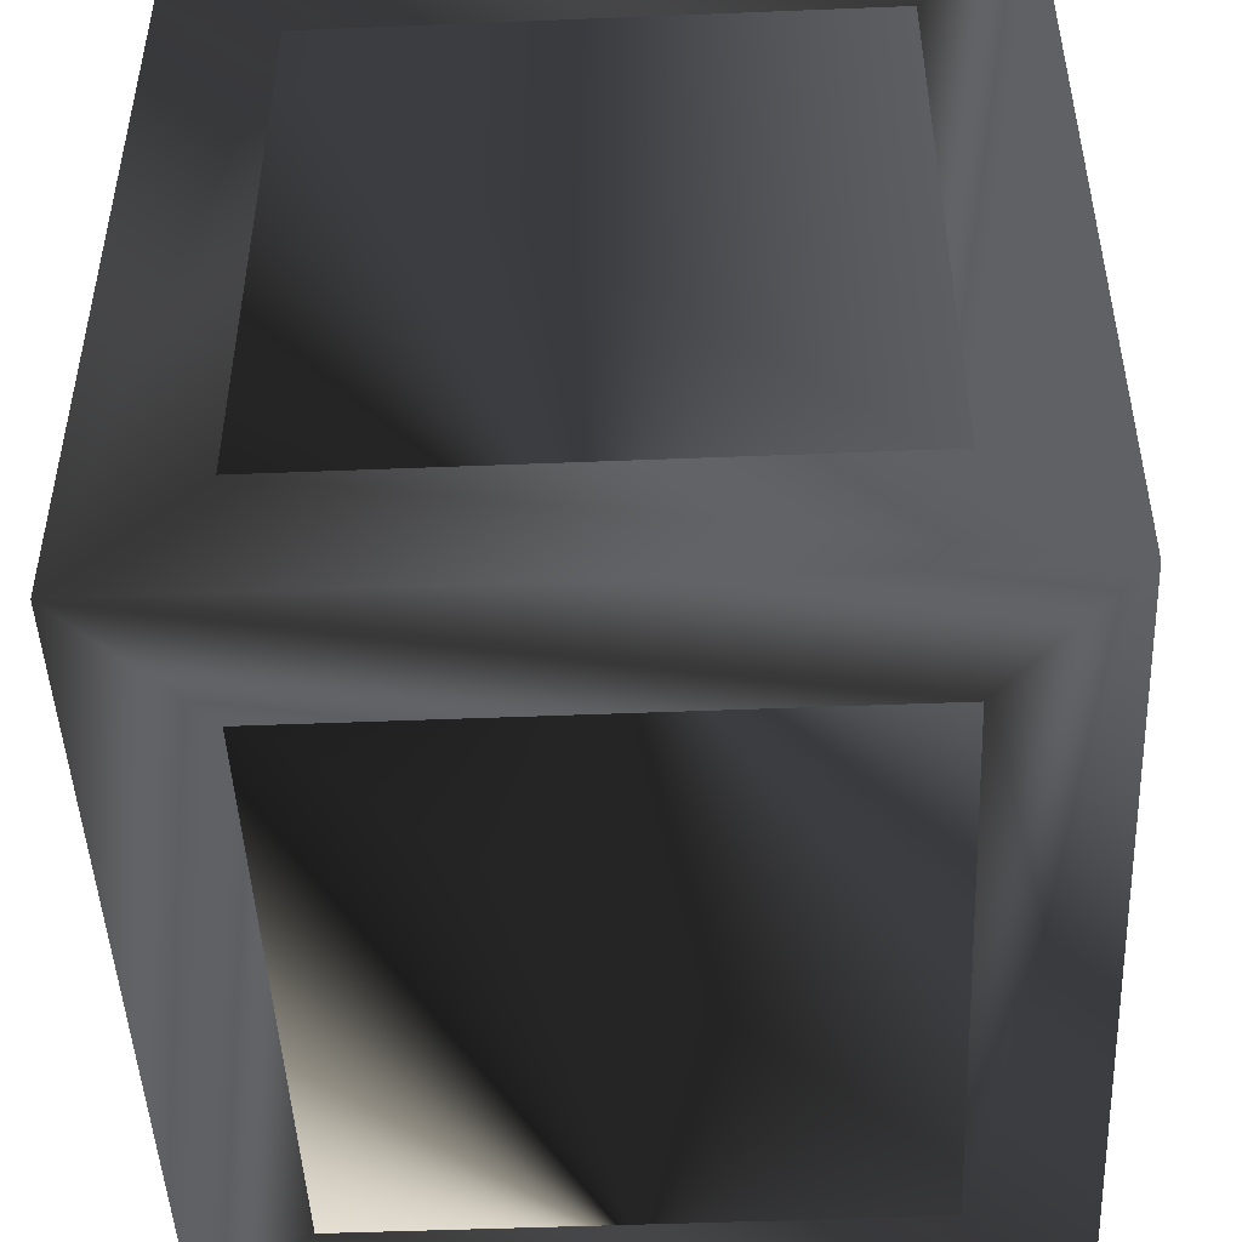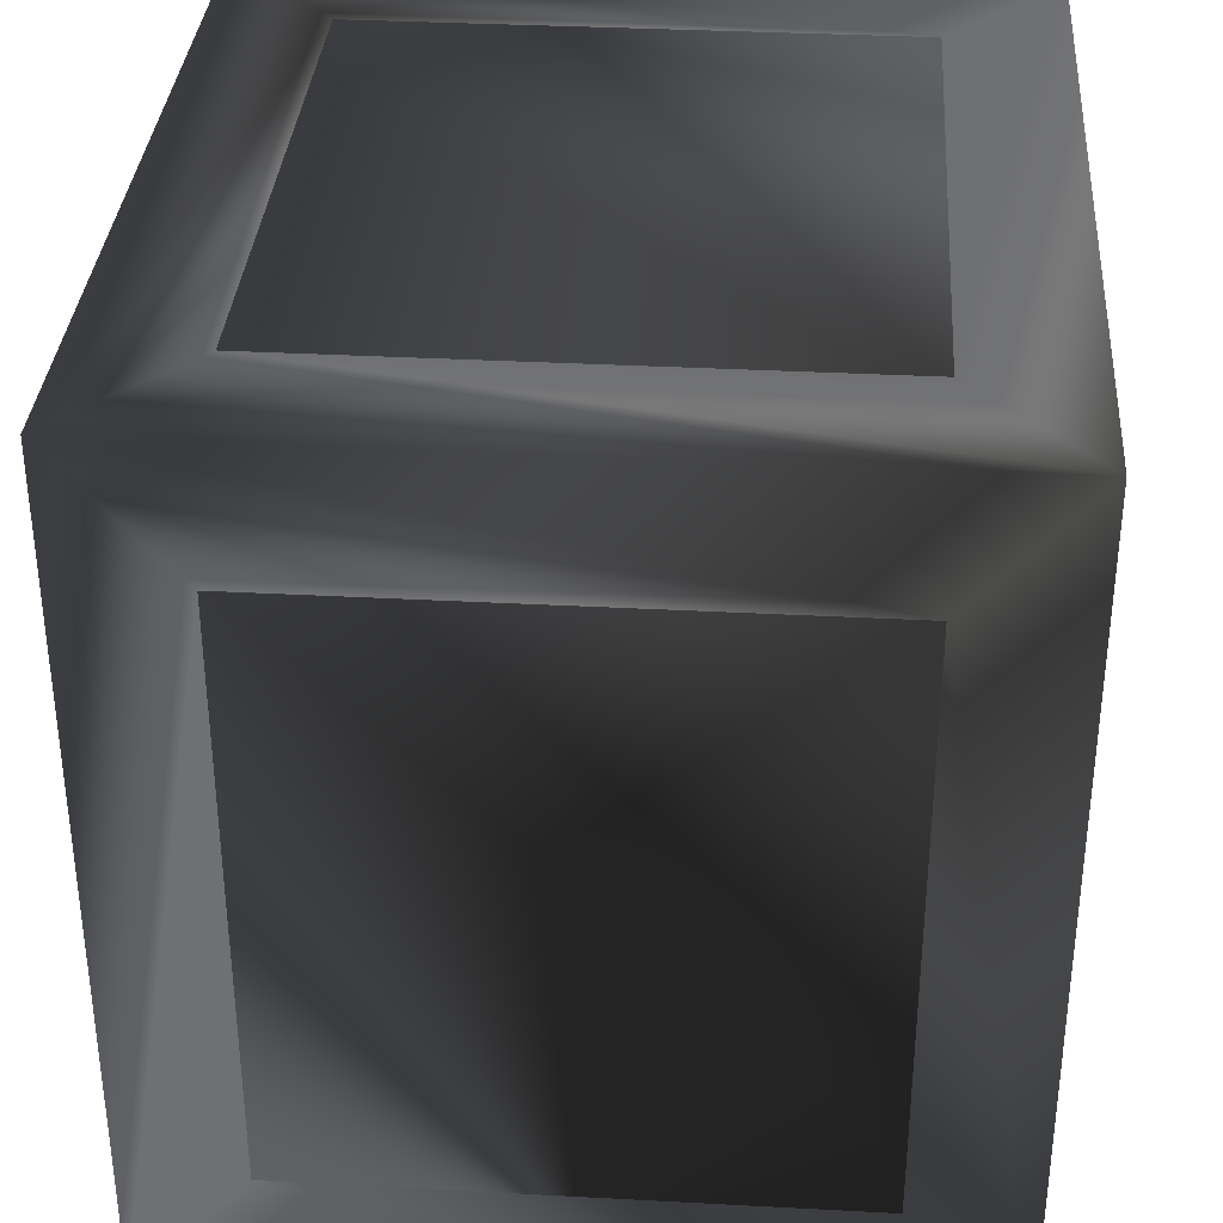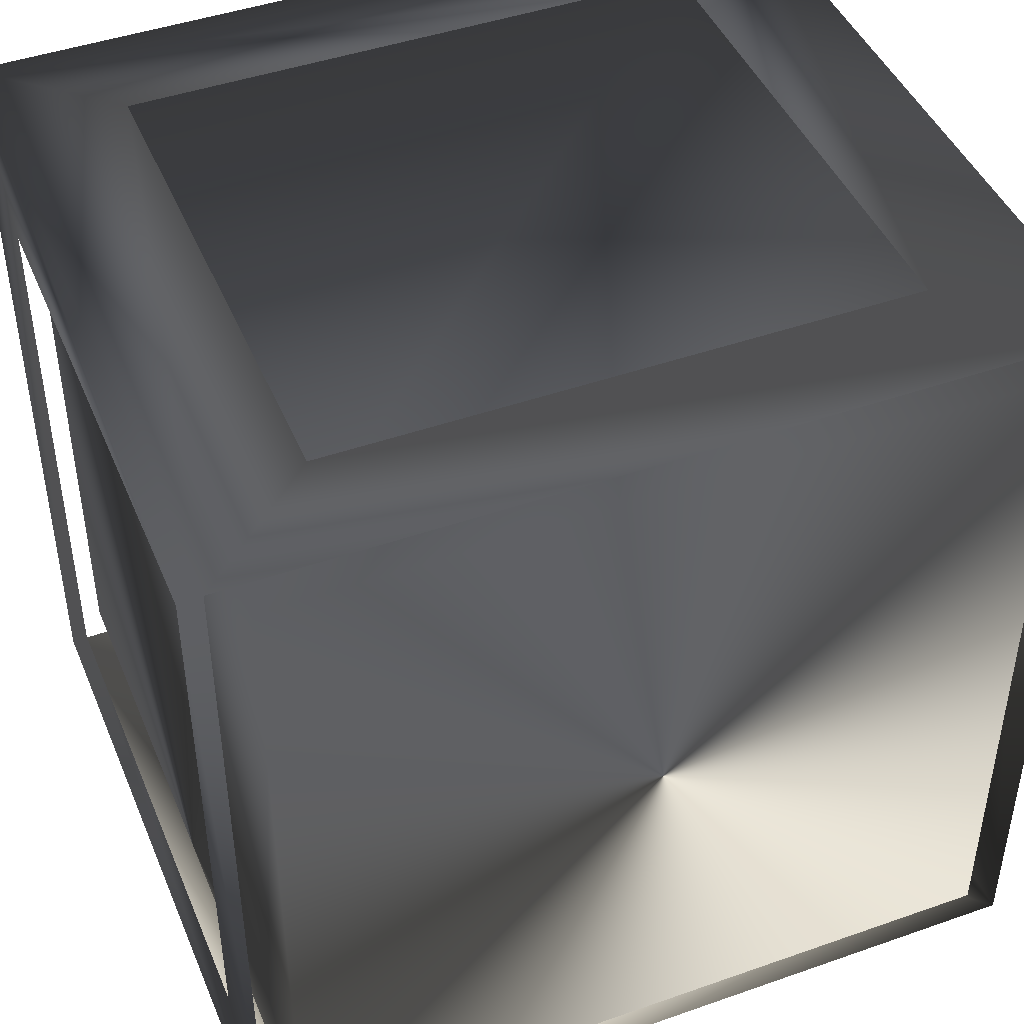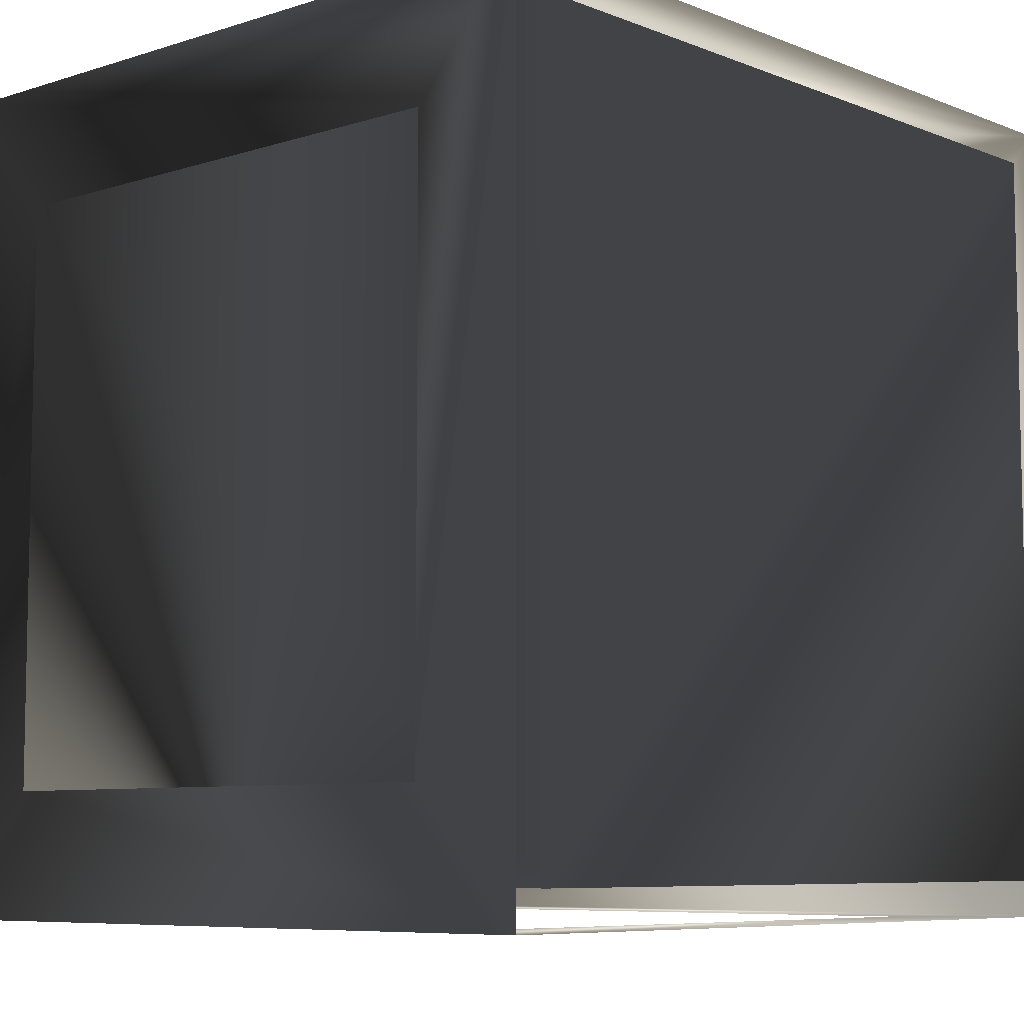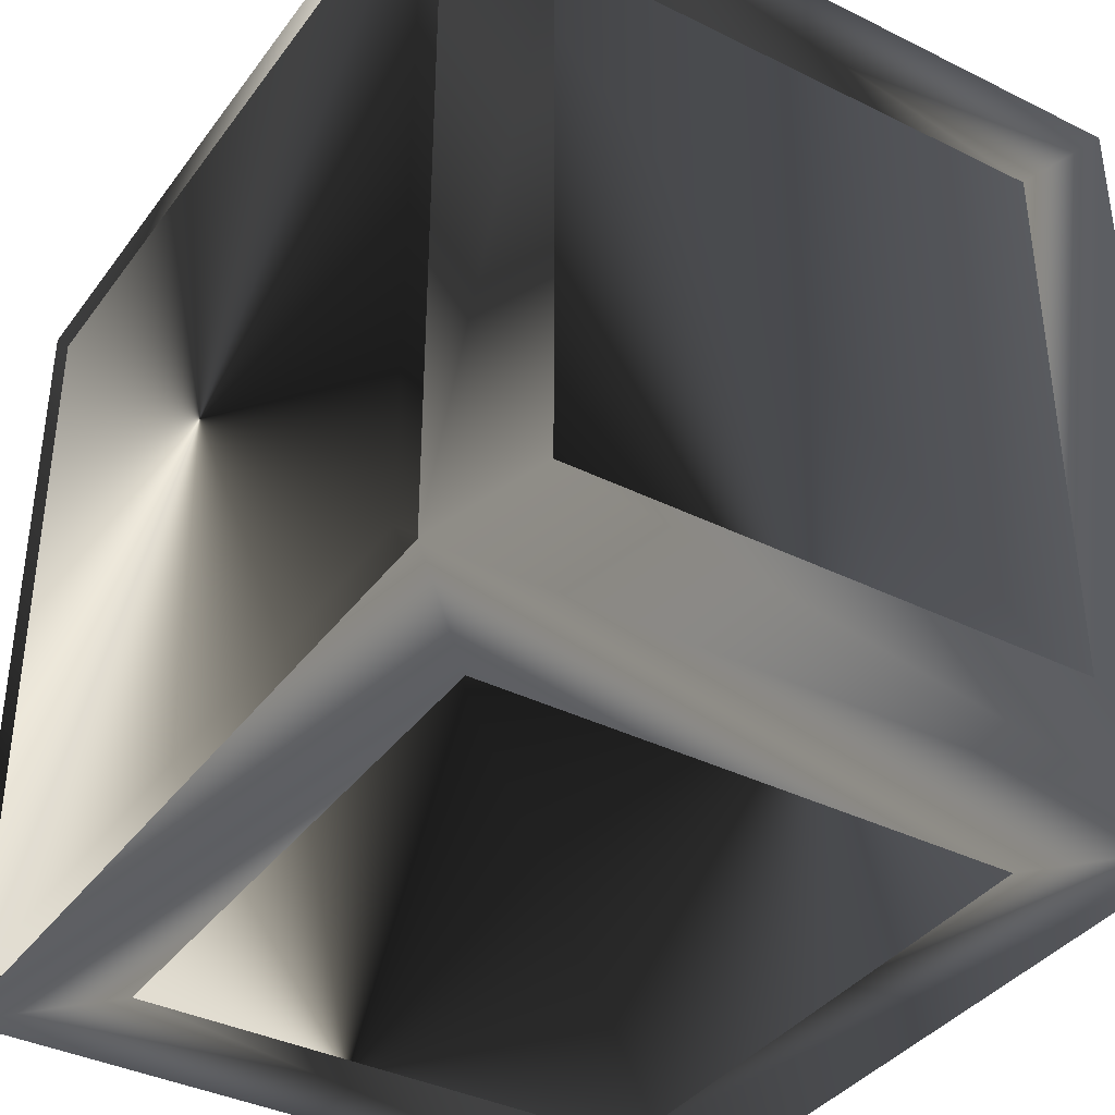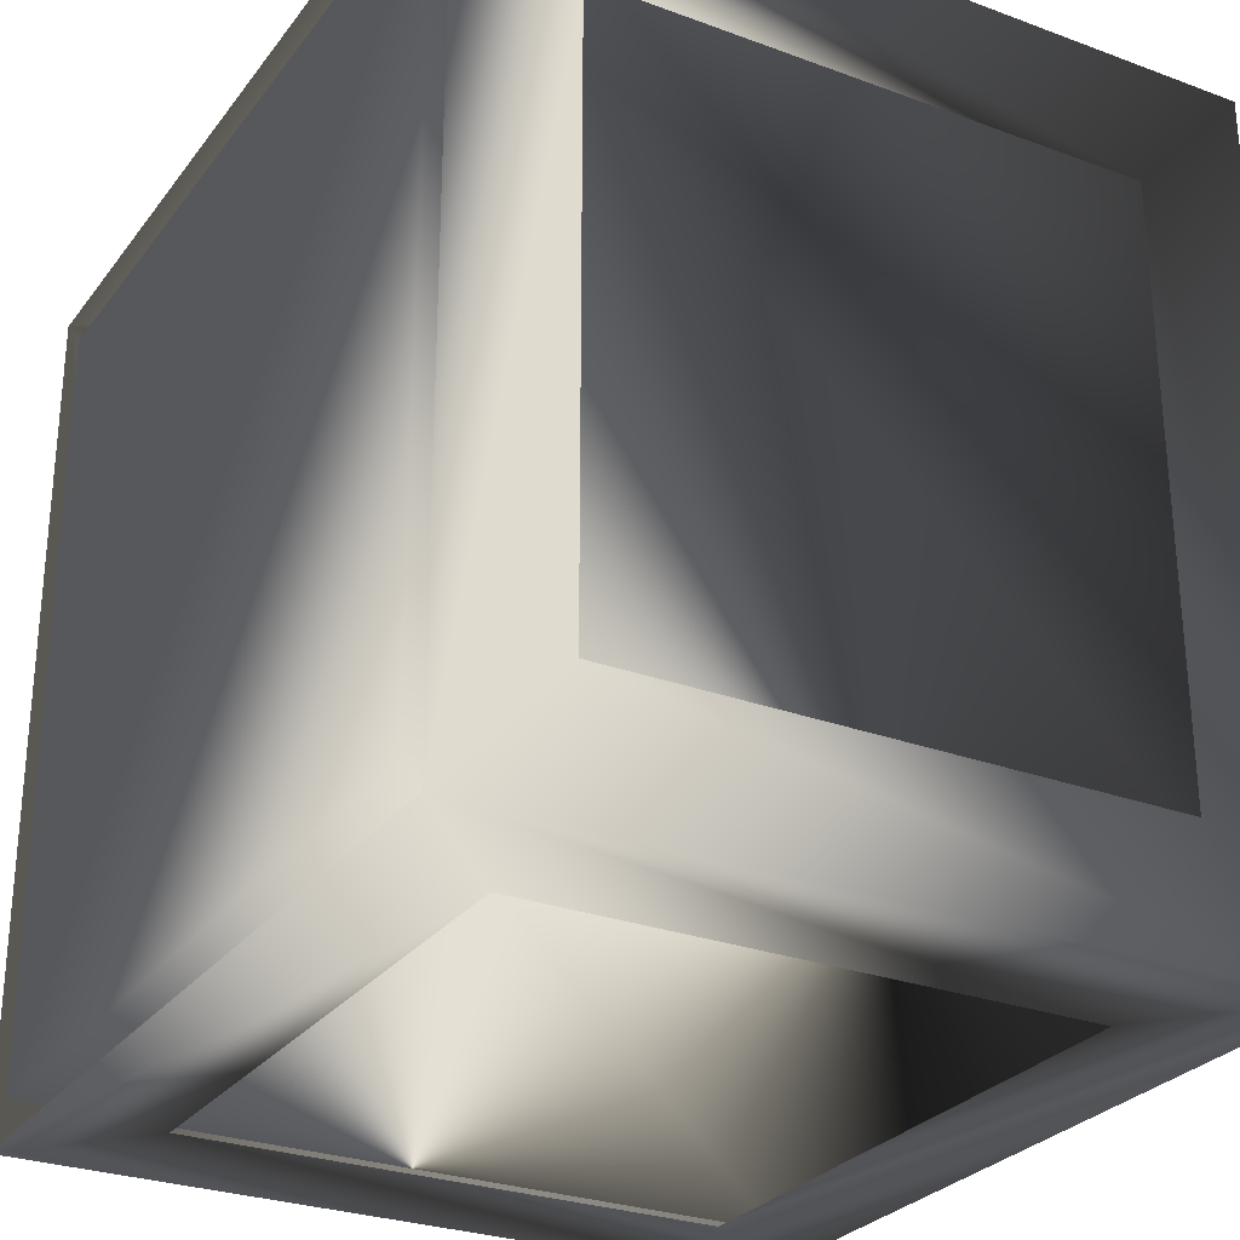
<metadata>
{"format":"obj","ext":"obj","renderer":"f3d","projection":"perspective","resolution":1024,"background":"white","views":[{"elev":-47.7,"azim":92.6,"up":"+Z"},{"elev":34.6,"azim":-85.9,"up":"+Z"},{"elev":45.1,"azim":-22.1,"up":"+Z"},{"elev":-7.4,"azim":132.0,"up":"+Z"},{"elev":-38.0,"azim":57.8,"up":"+Z"},{"elev":-28.0,"azim":-119.3,"up":"+Z"}]}
</metadata>
<code>
g obj_logicgate_off2
v -0.5486 -0.5 0.5486
v 0.5486 -0.5 0.5486
v -0.5486 0.5 0.5486
v 0.5486 0.5 0.5486
v -0.5486 0.5 -0.5486
v 0.5486 0.5 -0.5486
v -0.5486 -0.5 -0.5486
v 0.5486 -0.5 -0.5486
v -0.384 0.35 -0.5486
v 0.384 0.35 -0.5486
v 0.384 -0.35 -0.5486
v -0.384 -0.35 -0.5486
v -0.5486 -0.35 -0.384
v -0.5486 -0.35 0.384
v -0.5486 0.35 0.384
v -0.5486 0.35 -0.384
v 0.5486 -0.35 -0.384
v 0.5486 -0.35 0.384
v 0.5486 0.35 -0.384
v 0.5486 0.35 0.384
v -0.384 -0.35 0.5486
v 0.384 -0.35 0.5486
v 0.384 0.35 0.5486
v -0.384 0.35 0.5486
v -0.5 -0.5 0.5
v 0.5 -0.5 0.5
v -0.5 0.5 0.5
v 0.5 0.5 0.5
v -0.5 0.5 -0.5
v 0.5 0.5 -0.5
v -0.5 -0.5 -0.5
v 0.5 -0.5 -0.5
f 5 6 9
f 9 6 10
f 8 10 6
f 10 8 11
f 8 7 11
f 11 7 12
f 7 5 12
f 12 5 9
f 1 3 14
f 14 3 15
f 3 5 15
f 15 5 16
f 5 7 16
f 16 7 13
f 2 8 18
f 18 8 17
f 8 6 17
f 17 6 19
f 4 19 6
f 19 4 20
f 4 2 20
f 20 2 18
f 1 2 21
f 21 2 22
f 4 22 2
f 22 4 23
f 4 3 23
f 23 3 24
f 3 1 24
f 24 1 21
f 7 1 14
f 7 14 13
f 28 27 25
f 28 25 26
f 28 30 27
f 27 30 29
f 32 31 29
f 32 29 30
f 26 25 31
f 26 31 32
f 28 26 30
f 26 32 30
f 27 31 25
f 31 27 29

</code>
